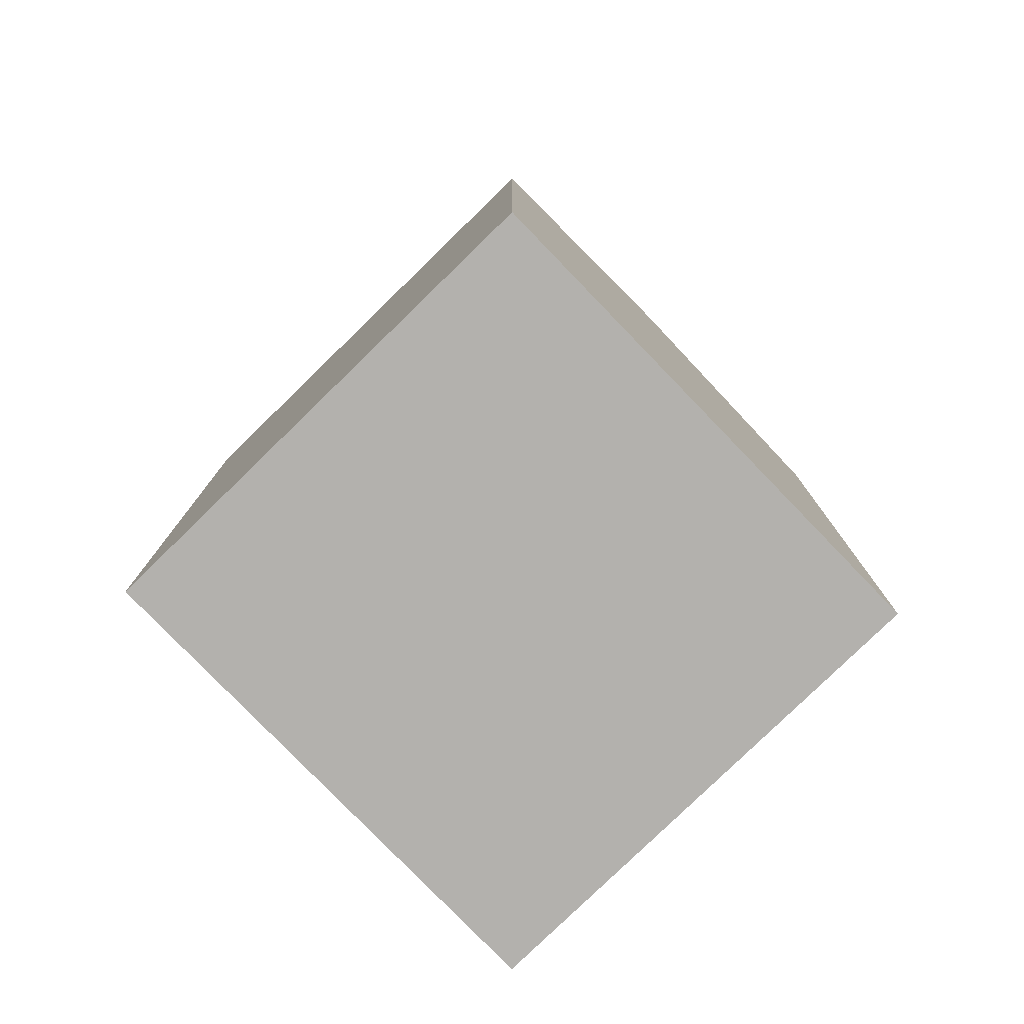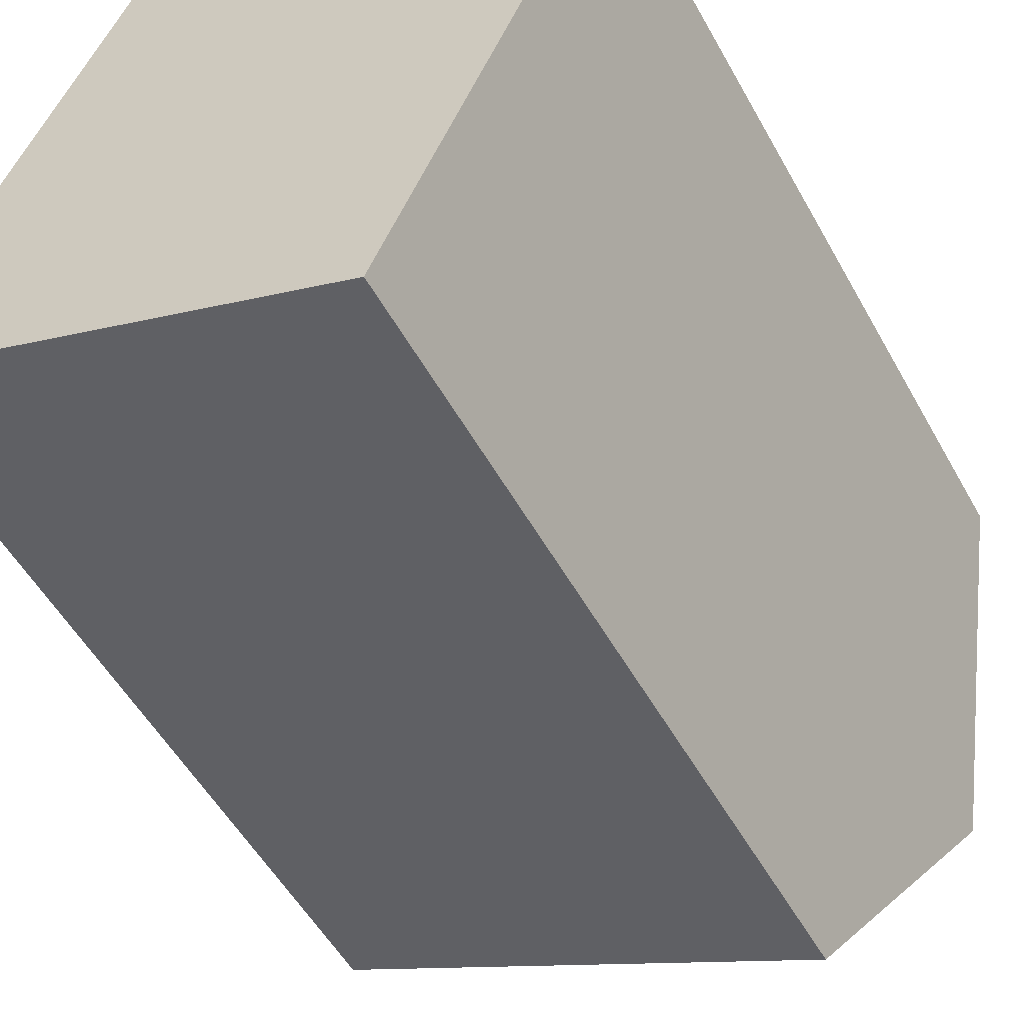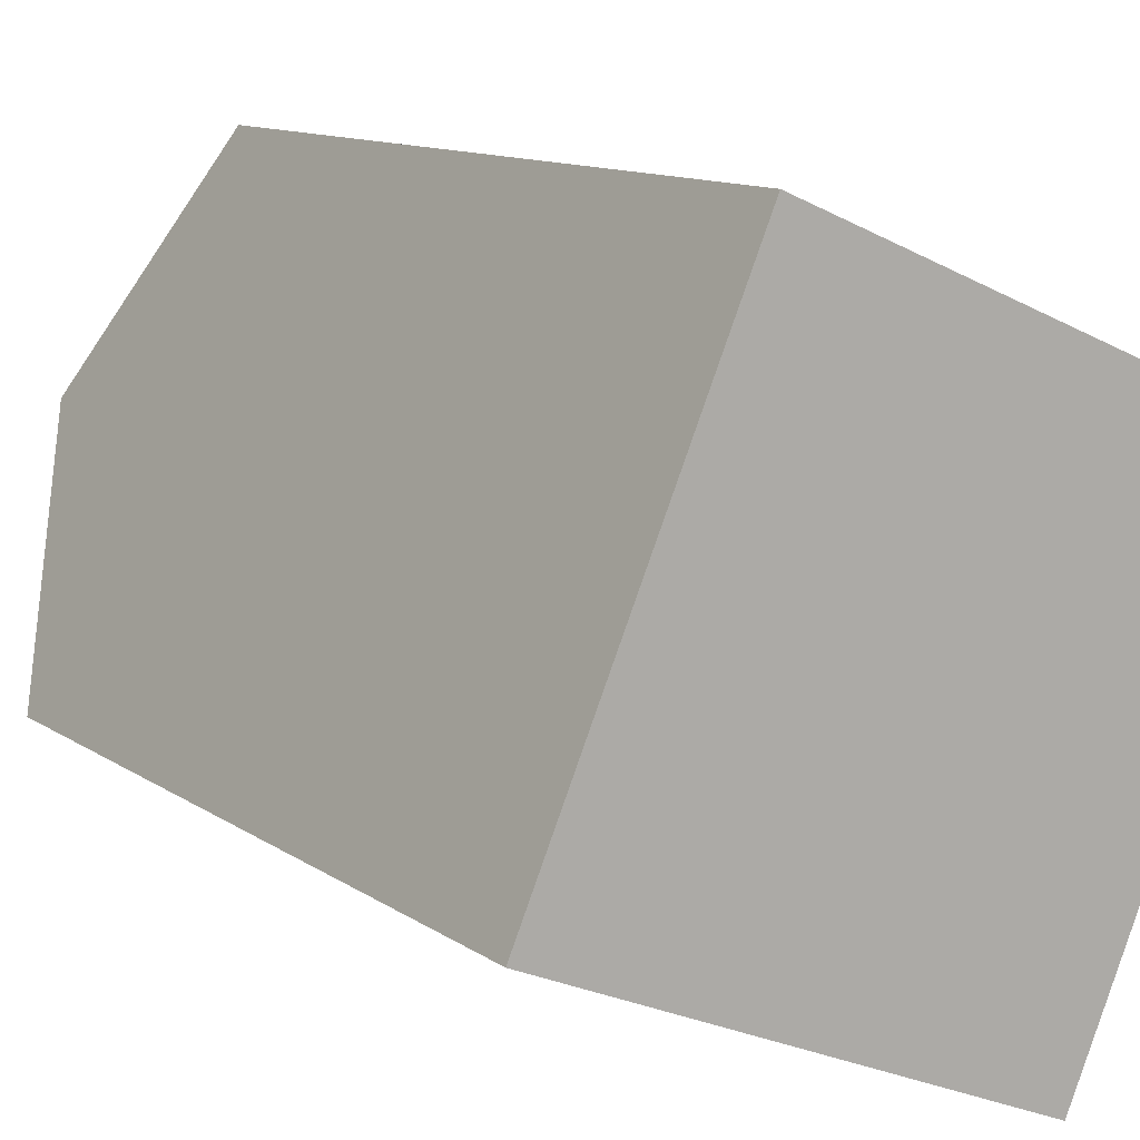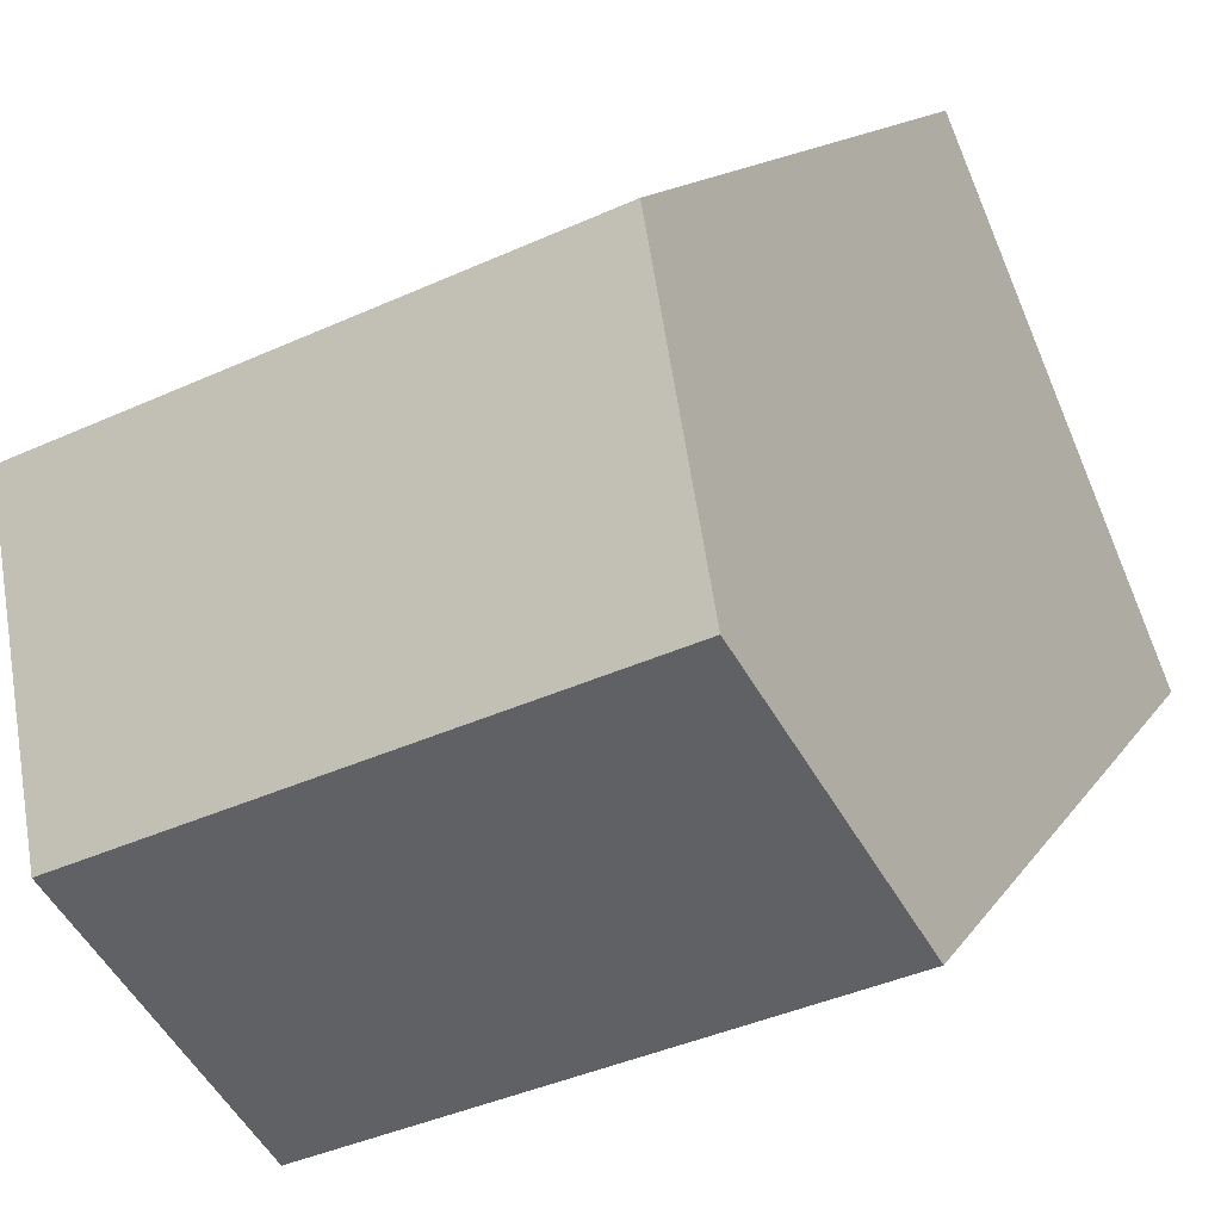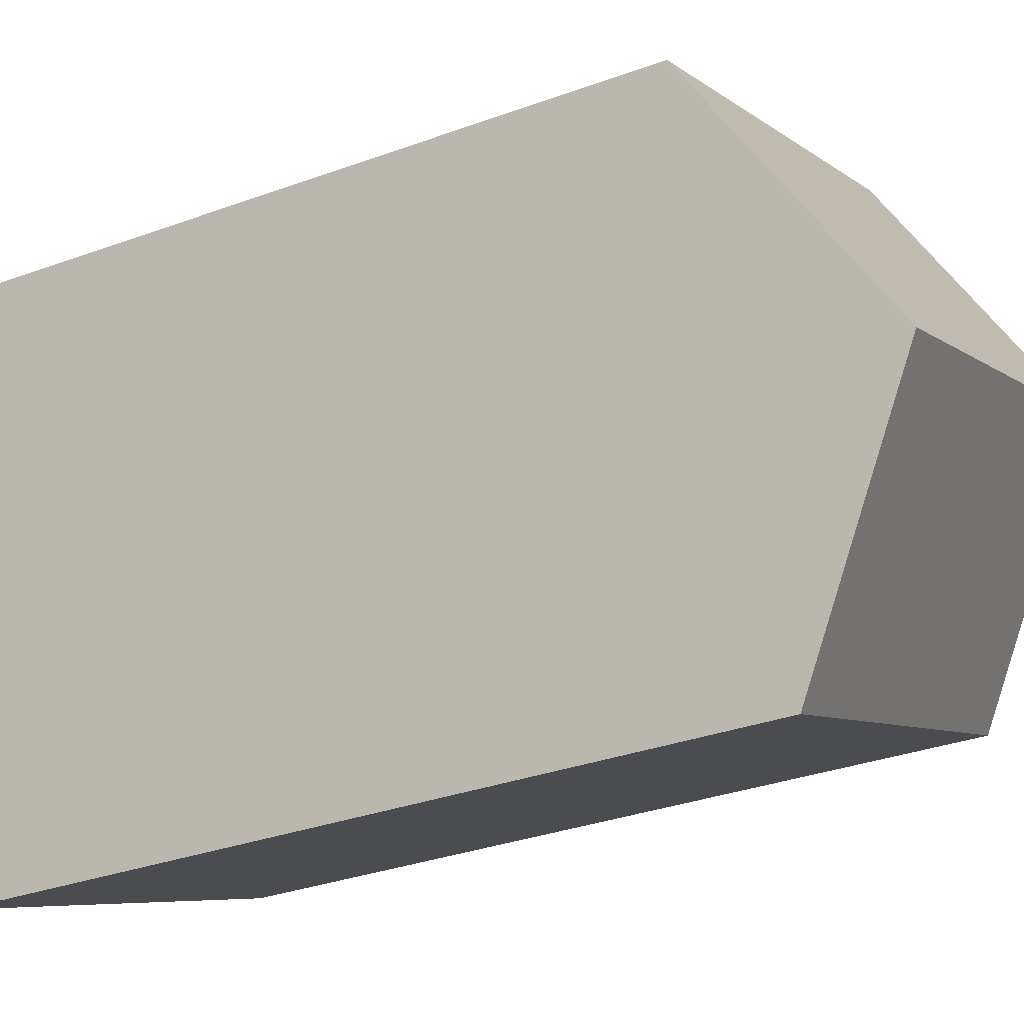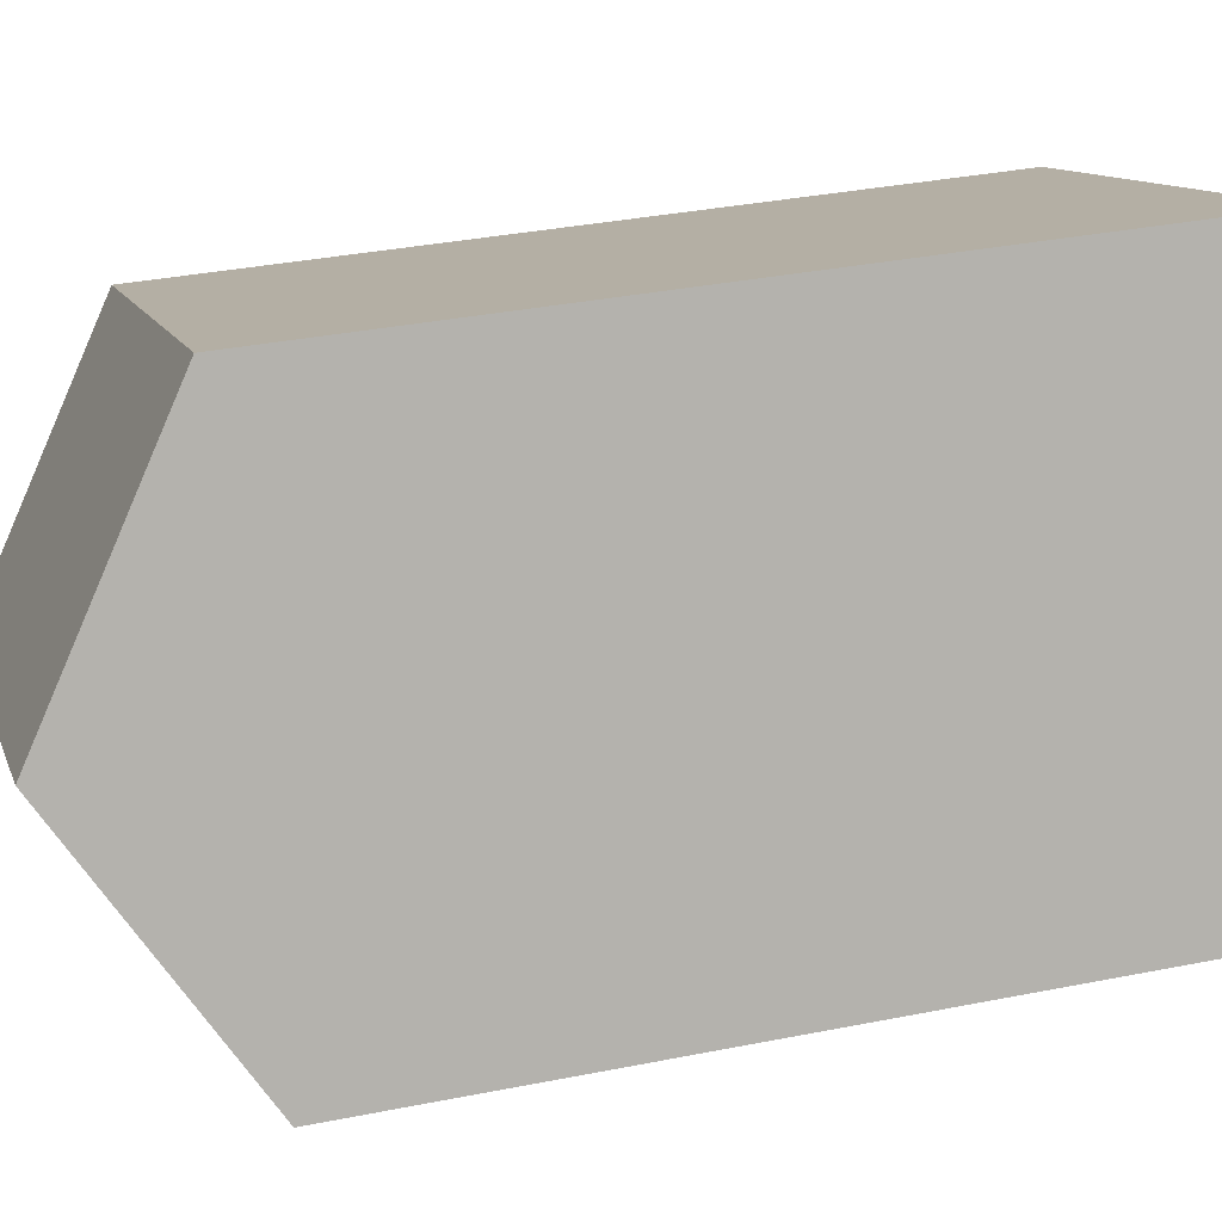
<metadata>
{"format":"obj","ext":"obj","renderer":"f3d","projection":"perspective","resolution":1024,"background":"white","views":[{"elev":-79.3,"azim":67.2,"up":"+Y"},{"elev":-52.4,"azim":28.3,"up":"+Z"},{"elev":11.4,"azim":-32.1,"up":"+Z"},{"elev":12.5,"azim":-160.3,"up":"+Z"},{"elev":-31.9,"azim":117.4,"up":"+Z"},{"elev":34.1,"azim":-105.2,"up":"+Z"}]}
</metadata>
<code>
v  5.042 18.91 11.79
v  0 0 0
v  5.041 -7.219e-16 11.79
v  0.0004041 18.91 -0.0005988
v  2.521 22.58 5.894
v  11.47 2.974e-16 -4.857
v  11.47 18.91 -4.857
v  16.51 -4.245e-16 6.933
v  16.51 18.91 6.933
v  13.99 22.58 1.038
g defaultobject
f 1 2 3
f 2 1 4
f 4 1 5
f 4 6 2
f 6 4 7
f 7 8 6
f 8 7 9
f 9 7 10
f 8 1 3
f 1 8 9
f 7 5 10
f 5 7 4
f 10 1 9
f 1 10 5
f 6 3 2
f 3 6 8

</code>
